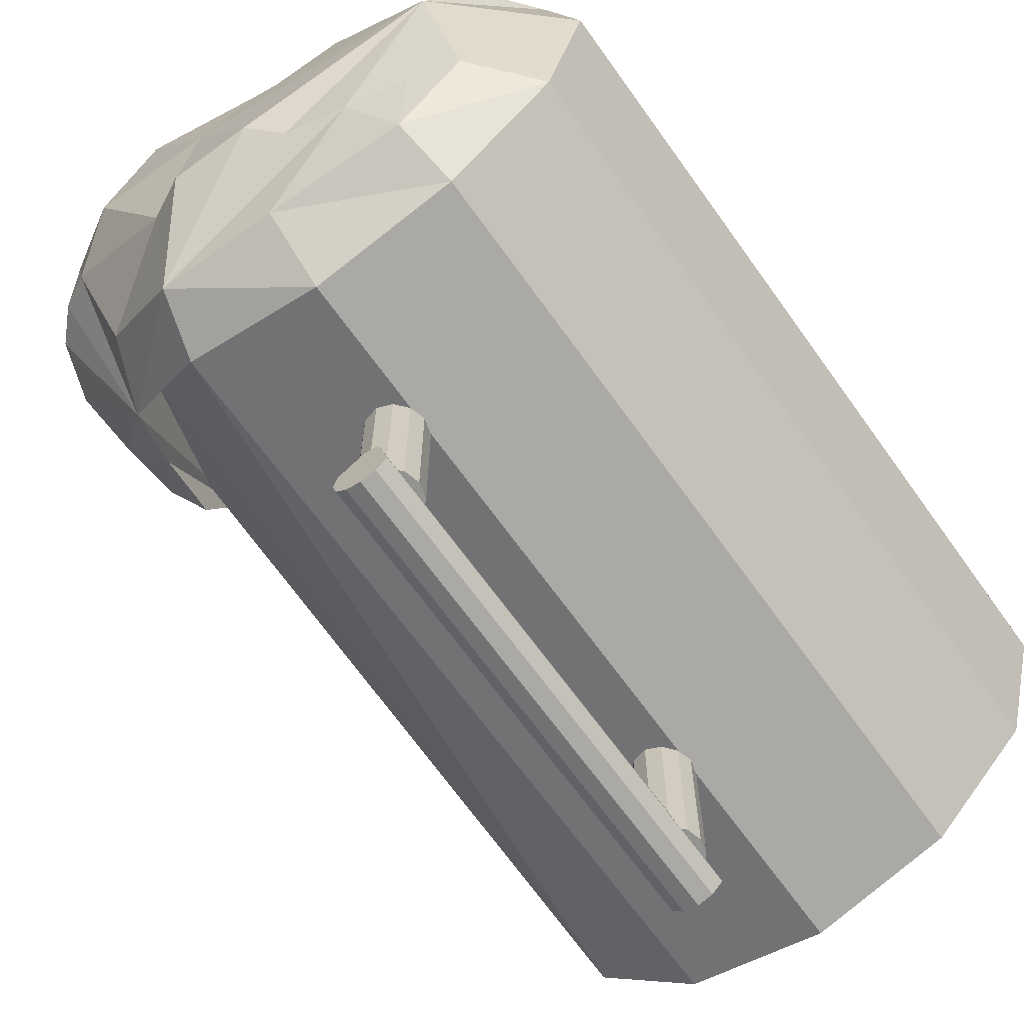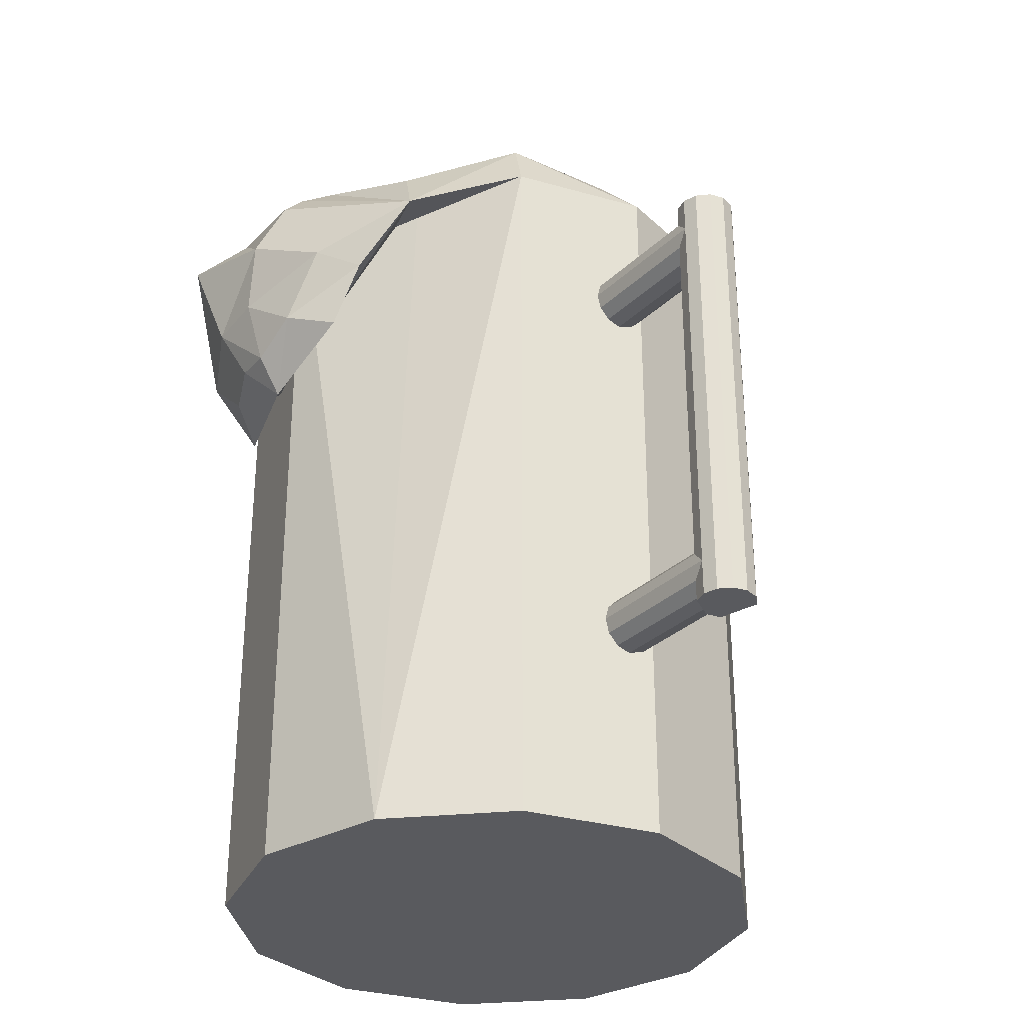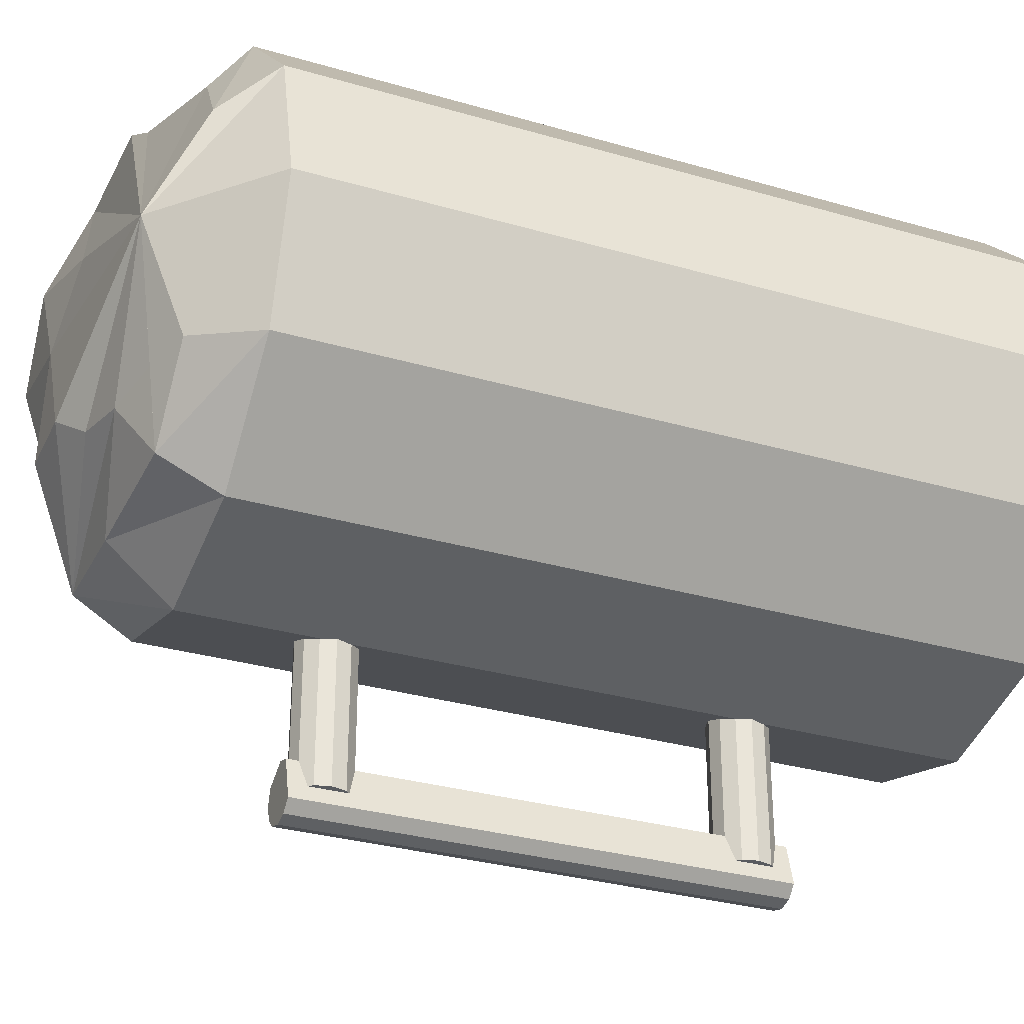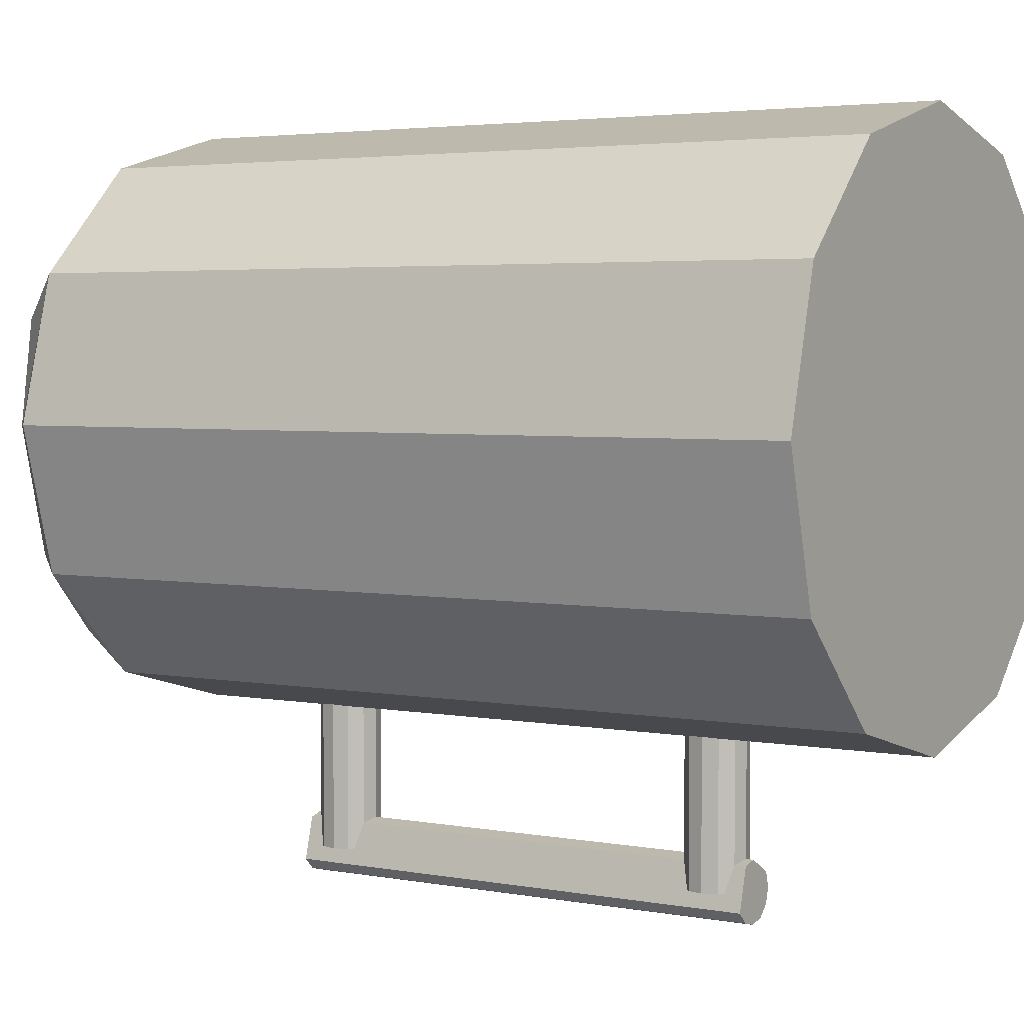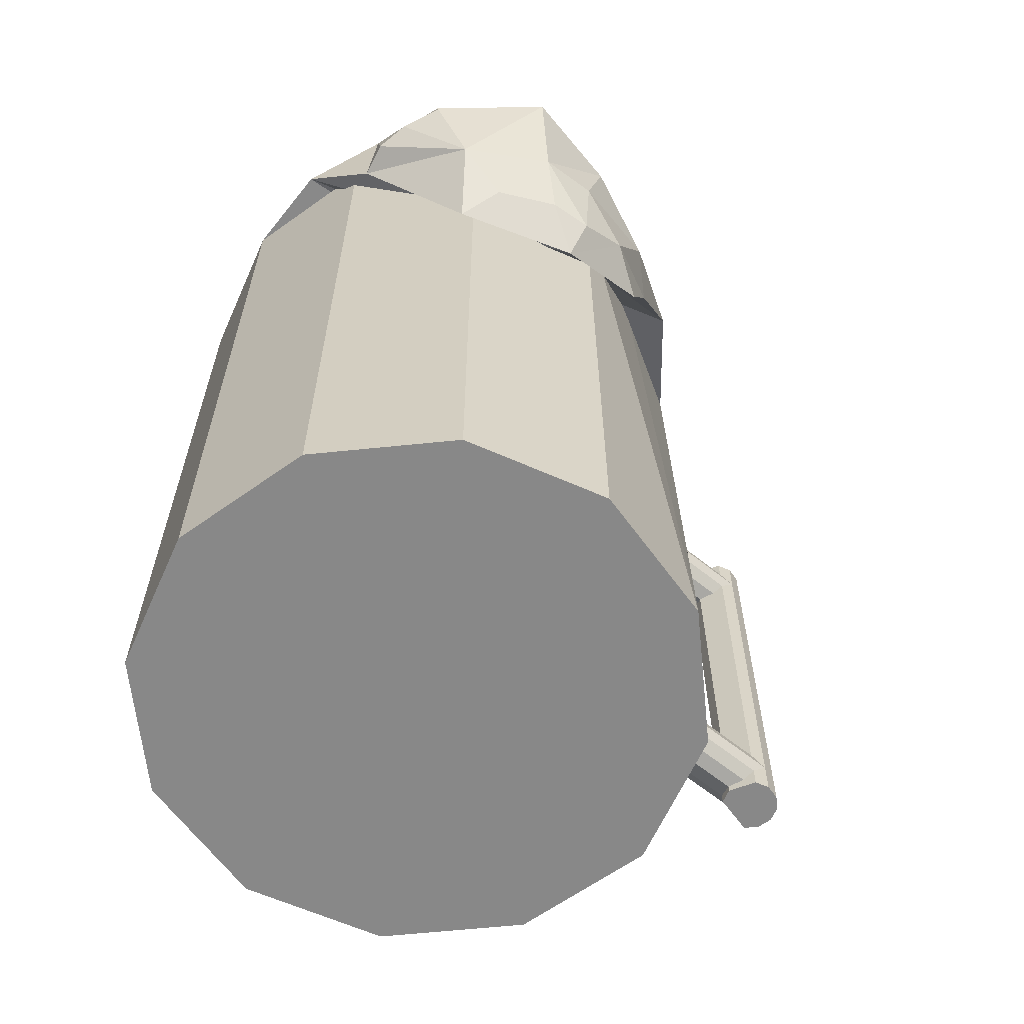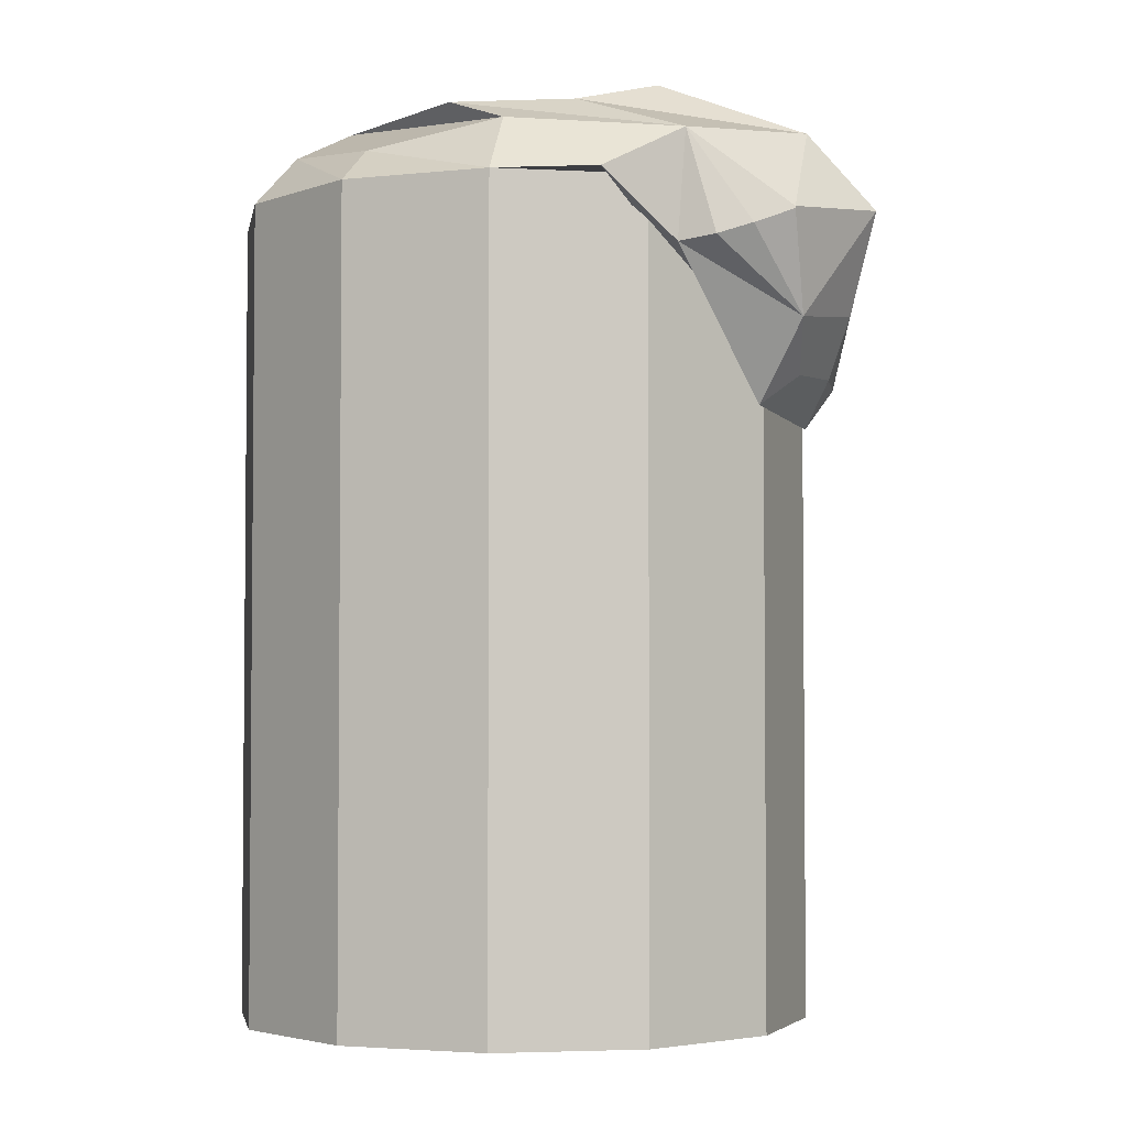
<metadata>
{"format":"obj","ext":"obj","renderer":"f3d","projection":"perspective","resolution":1024,"background":"white","views":[{"elev":-66.6,"azim":-144.5,"up":"+Z"},{"elev":-31.4,"azim":143.0,"up":"+Y"},{"elev":-30.7,"azim":-112.9,"up":"+Z"},{"elev":3.5,"azim":-57.7,"up":"+Z"},{"elev":-62.9,"azim":50.9,"up":"+Y"},{"elev":-3.4,"azim":5.0,"up":"+Y"}]}
</metadata>
<code>
v -0.07732 0.06211 0.04339
v -0.06728 0.06211 0.08089
v -0.06728 -0.1479 0.08089
v -0.07732 -0.1479 0.04339
v -0.03982 0.06211 0.1083
v -0.03982 -0.1479 0.1083
v -0.002323 0.06211 0.1184
v -0.002323 -0.1479 0.1184
v 0.03518 0.06211 0.1083
v 0.03518 -0.1479 0.1083
v 0.06263 0.06211 0.08089
v 0.06263 -0.1479 0.08089
v 0.07268 0.06211 0.04339
v 0.07268 -0.1479 0.04339
v 0.06263 -0.1479 0.005891
v 0.03518 0.06211 -0.02156
v 0.03518 -0.1479 -0.02156
v -0.002323 0.06211 -0.03161
v -0.002323 -0.1479 -0.03161
v -0.03982 0.06211 -0.02156
v -0.03982 -0.1479 -0.02156
v -0.06728 0.06211 0.005891
v -0.06728 -0.1479 0.005891
v 0.05292 0.06054 0.007948
v -0.06732 0.03211 0.04102
v -0.05893 0.03211 0.07234
v -0.05893 -0.1379 0.07234
v -0.06732 -0.1379 0.04102
v -0.03601 0.03211 0.09526
v -0.03601 -0.1379 0.09526
v -0.004692 0.03211 0.1037
v -0.004692 -0.1379 0.1037
v 0.02662 0.03211 0.09526
v 0.02662 -0.1379 0.09526
v 0.04955 0.03211 0.07234
v 0.04955 -0.1379 0.07234
v 0.05794 0.03211 0.04102
v 0.05794 -0.1379 0.04102
v 0.04955 0.03211 0.009707
v 0.04955 -0.1379 0.009707
v 0.02662 0.03211 -0.01322
v 0.02662 -0.1379 -0.01322
v -0.004692 0.03211 -0.02161
v -0.004692 -0.1379 -0.02161
v -0.03601 0.03211 -0.01322
v -0.03601 -0.1379 -0.01322
v -0.05893 0.03211 0.009707
v -0.05893 -0.1379 0.009707
v -0.05648 0.07156 0.0696
v -0.05893 0.03211 0.07234
v -0.06732 0.03211 0.04102
v -0.03601 0.07211 0.09526
v -0.03601 0.03211 0.09526
v -0.004692 0.07211 0.1037
v -0.004692 0.03211 0.1037
v 0.02662 0.07211 0.09526
v 0.02662 0.03211 0.09526
v 0.04955 0.07211 0.07234
v 0.04955 0.03211 0.07234
v 0.05794 0.07211 0.04102
v 0.05794 0.03211 0.04102
v 0.04955 0.07211 0.009707
v 0.04955 0.03211 0.009707
v 0.02662 0.07211 -0.01322
v 0.02662 0.03211 -0.01322
v -0.004692 0.03211 -0.02161
v -0.008561 0.06695 -0.01598
v -0.03601 0.03211 -0.01322
v -0.0297 0.07524 -0.007924
v -0.05893 0.03211 0.009707
v -0.06076 0.06935 0.03621
v -0.05052 0.06881 0.01291
v -0.04888 0.08869 0.04224
v -0.06728 0.06211 0.08089
v -0.07732 0.06211 0.04339
v -0.05862 0.0761 0.06971
v -0.03982 0.06211 0.1083
v -0.03601 0.07211 0.09526
v -0.002323 0.06211 0.1184
v -0.0003982 0.07746 0.1056
v 0.02447 0.06216 0.1187
v 0.04433 0.07382 0.1073
v 0.04238 0.0455 0.1085
v 0.07389 0.07824 0.0776
v 0.0864 0.05389 0.04847
v 0.09125 0.05837 0.07659
v 0.03159 0.07848 -0.01402
v 0.03518 0.06211 -0.02156
v 0.06116 0.054 0.0002826
v -0.002323 0.06211 -0.03161
v -0.0003243 0.07905 -0.01578
v -0.03982 0.06211 -0.02156
v -0.0361 0.07776 -0.01189
v -0.06728 0.06211 0.005891
v -0.05282 0.07759 0.009299
v 0.06371 0.08222 0.04166
v 0.07267 0.07738 0.04514
v -0.0421 0.08095 0.00859
v -0.02503 0.08526 0.004685
v 0.05602 0.07093 0.01006
v 0.03121 0.08761 0.017
v -0.0008168 0.09364 0.01322
v 0.01679 0.09297 0.0437
v 0.00381 0.08995 0.06492
v 0.01605 0.08571 0.08923
v -0.01574 0.08506 0.09096
v 0.07074 0.05475 0.1027
v 0.05062 0.09155 0.05184
v 0.02018 0.09327 0.01352
v 0.03599 0.09251 0.07391
v 0.07773 0.04217 0.02552
v 0.08469 0.0326 0.06922
v 0.07262 0.02934 0.09231
v 0.06164 0.008455 0.08438
v 0.07326 0.005817 0.05161
v 0.07179 0.01663 0.07833
v 0.07078 0.05424 0.1025
v 0.06074 0.0499 0.1081
v 0.05176 0.04684 0.1104
v 0.07925 0.01731 0.0624
v 0.0805 0.01596 0.05094
v 0.07934 0.07003 0.04406
v 0.08019 0.02312 0.03687
v 0.07147 0.01771 0.02402
v 0.08494 0.03452 0.053
v 0.06829 0.03586 0.01599
v -0.009222 0.08799 0.006854
v 0.01268 -0.09789 -0.06961
v 0.0116 -0.09789 -0.06561
v 0.0116 0.03211 -0.06561
v 0.01268 0.03211 -0.06961
v 0.004677 -0.09789 -0.06161
v 0.004677 0.03211 -0.06161
v 0.0006766 -0.09789 -0.06268
v 0.0006766 0.03211 -0.06268
v -0.002252 -0.09789 -0.07361
v -0.002252 0.03211 -0.07361
v 0.0006766 -0.09789 -0.07654
v 0.0006766 0.03211 -0.07654
v 0.004677 -0.09789 -0.07761
v 0.004677 0.03211 -0.07761
v 0.008677 -0.09789 -0.07654
v 0.008677 0.03211 -0.07654
v 0.0116 -0.09789 -0.07361
v 0.0116 0.03211 -0.07361
v 0.01268 0.02211 -0.06961
v 0.0116 0.01811 -0.06961
v 0.0116 0.01811 -0.02961
v 0.01268 0.02211 -0.02961
v 0.008677 0.01518 -0.06961
v 0.008677 0.01518 -0.02961
v 0.004677 0.01411 -0.06961
v 0.004677 0.01411 -0.02961
v 0.0006766 0.01518 -0.06961
v 0.0006766 0.01518 -0.02961
v -0.002252 0.01811 -0.06961
v -0.002252 0.01811 -0.02961
v -0.003323 0.02211 -0.06961
v -0.003323 0.02211 -0.02961
v -0.002252 0.02611 -0.06961
v -0.002252 0.02611 -0.02961
v 0.0006766 0.02903 -0.06961
v 0.0006766 0.02903 -0.02961
v 0.004677 0.03011 -0.06961
v 0.004677 0.03011 -0.02961
v 0.008677 0.02903 -0.06961
v 0.008677 0.02903 -0.02961
v 0.0116 0.02611 -0.06961
v 0.0116 0.02611 -0.02961
v 0.01268 -0.08789 -0.06961
v 0.0116 -0.09189 -0.06961
v 0.0116 -0.09189 -0.02961
v 0.01268 -0.08789 -0.02961
v 0.008677 -0.09482 -0.06961
v 0.008677 -0.09482 -0.02961
v 0.004677 -0.09589 -0.06961
v 0.004677 -0.09589 -0.02961
v 0.0006767 -0.09482 -0.06961
v 0.0006767 -0.09482 -0.02961
v -0.002252 -0.09189 -0.06961
v -0.002252 -0.09189 -0.02961
v -0.003323 -0.08789 -0.06961
v -0.003323 -0.08789 -0.02961
v -0.002252 -0.08389 -0.06961
v -0.002252 -0.08389 -0.02961
v 0.0006767 -0.08097 -0.06961
v 0.0006767 -0.08097 -0.02961
v 0.004677 -0.07989 -0.06961
v 0.004677 -0.07989 -0.02961
v 0.008677 -0.08097 -0.06961
v 0.008677 -0.08097 -0.02961
v 0.0116 -0.08389 -0.06961
v 0.0116 -0.08389 -0.02961
o group1089337075
g mesh1089337075
f 4 3 2 1
f 3 6 5 2
f 6 8 7 5
f 8 10 9 7
f 10 12 11 9
f 12 14 13 11
f 14 15 13
f 15 17 16
f 17 19 18 16
f 19 21 20 18
f 21 23 22 20
f 23 4 1 22
f 1 2 5 7 9 11 13 16 18 20 22
f 23 21 19 17 15 14 12 10 8 6 3 4
f 15 24 13
f 16 24 15
f 13 24 16
o group1947001856
g mesh1947001856
f 28 27 26 25
f 27 30 29 26
f 30 32 31 29
f 32 34 33 31
f 34 36 35 33
f 36 38 37 35
f 38 40 39 37
f 40 42 41 39
f 42 44 43 41
f 44 46 45 43
f 46 48 47 45
f 48 28 25 47
f 25 26 29 31 33 35 37 39 41 43 45 47
f 48 46 44 42 40 38 36 34 32 30 27 28
o group2121909404
g mesh2121909404
f 51 50 49
f 50 53 52
f 53 55 54 52
f 55 57 56 54
f 57 59 58 56
f 59 61 60 58
f 61 63 62 60
f 63 65 64 62
f 65 66 64
f 66 68 67
f 68 70 69
f 70 51 71
f 70 72 69
f 70 68 66 65 63 61 59 57 55 53 50 51
f 71 72 70
f 67 69 72
f 64 67 72
f 62 64 72
f 60 62 72
f 58 60 72
f 56 58 72
f 54 56 72
f 52 54 72
f 49 52 72
f 71 49 72
f 68 69 67
f 66 67 64
f 49 71 51
f 52 49 50
o group1704141383
g mesh1704141383
f 75 74 73
f 74 77 76
f 77 79 78
f 79 81 80
f 81 83 82
f 86 85 84
f 89 88 87
f 88 90 87
f 90 92 91
f 92 94 93
f 94 75 95
f 97 96 84
f 94 92 90 88 79 77 74 75
f 96 97 89
f 93 95 73
f 99 98 73
f 87 91 99
f 101 100 87
f 103 102 73
f 104 103 73
f 105 104 73
f 106 105 73
f 78 80 73
f 76 78 73
f 87 100 89
f 107 84 82
f 81 82 80
f 79 80 78
f 77 78 76
f 74 76 73
f 75 73 95
f 94 95 93
f 92 93 91
f 90 91 87
f 84 96 108
f 105 82 84
f 106 80 82
f 96 100 101
f 103 101 109
f 104 110 103
f 108 110 84
f 110 108 103
f 103 108 101
f 101 108 96
f 105 110 104
f 84 110 105
f 82 105 106
f 80 106 73
f 87 102 109
f 87 109 101
f 111 89 85
f 113 112 86
f 83 115 114
f 83 114 113
f 116 113 114
f 82 118 117 107
f 83 119 82
f 86 107 117 113
f 84 107 86
f 115 83 81
f 121 120 115
f 122 85 89
f 89 115 81
f 123 121 115
f 85 86 112
f 124 123 115
f 125 111 85
f 112 125 85
f 113 116 120 112
f 126 89 111
f 126 111 123
f 121 112 120
f 116 115 120
f 123 125 121
f 123 124 126
f 126 124 115
f 89 126 115
f 123 111 125
f 121 125 112
f 122 84 85
f 122 89 97
f 84 122 97
f 100 96 89
f 88 89 81
f 114 115 116
f 88 81 79
f 119 113 118
f 118 113 117
f 119 118 82
f 99 91 93
f 93 98 99
f 73 98 93
f 99 127 87
f 127 73 102
f 99 73 127
f 87 127 102
f 103 109 102
f 113 119 83
o group567367669
g mesh567367669
f 131 130 129 128
f 130 133 132 129
f 133 135 134 132
f 135 137 136 134
f 137 139 138 136
f 139 141 140 138
f 141 143 142 140
f 143 145 144 142
f 145 131 128 144
f 128 129 132 134 136 138 140 142 144
f 145 143 141 139 137 135 133 130 131
o group1411271374
g mesh1411271374
f 149 148 147 146
f 148 151 150 147
f 151 153 152 150
f 153 155 154 152
f 155 157 156 154
f 157 159 158 156
f 159 161 160 158
f 161 163 162 160
f 163 165 164 162
f 165 167 166 164
f 167 169 168 166
f 169 149 146 168
f 146 147 150 152 154 156 158 160 162 164 166 168
f 169 167 165 163 161 159 157 155 153 151 148 149
o group795524786
g mesh795524786
f 173 172 171 170
f 172 175 174 171
f 175 177 176 174
f 177 179 178 176
f 179 181 180 178
f 181 183 182 180
f 183 185 184 182
f 185 187 186 184
f 187 189 188 186
f 189 191 190 188
f 191 193 192 190
f 193 173 170 192
f 170 171 174 176 178 180 182 184 186 188 190 192
f 193 191 189 187 185 183 181 179 177 175 172 173

</code>
